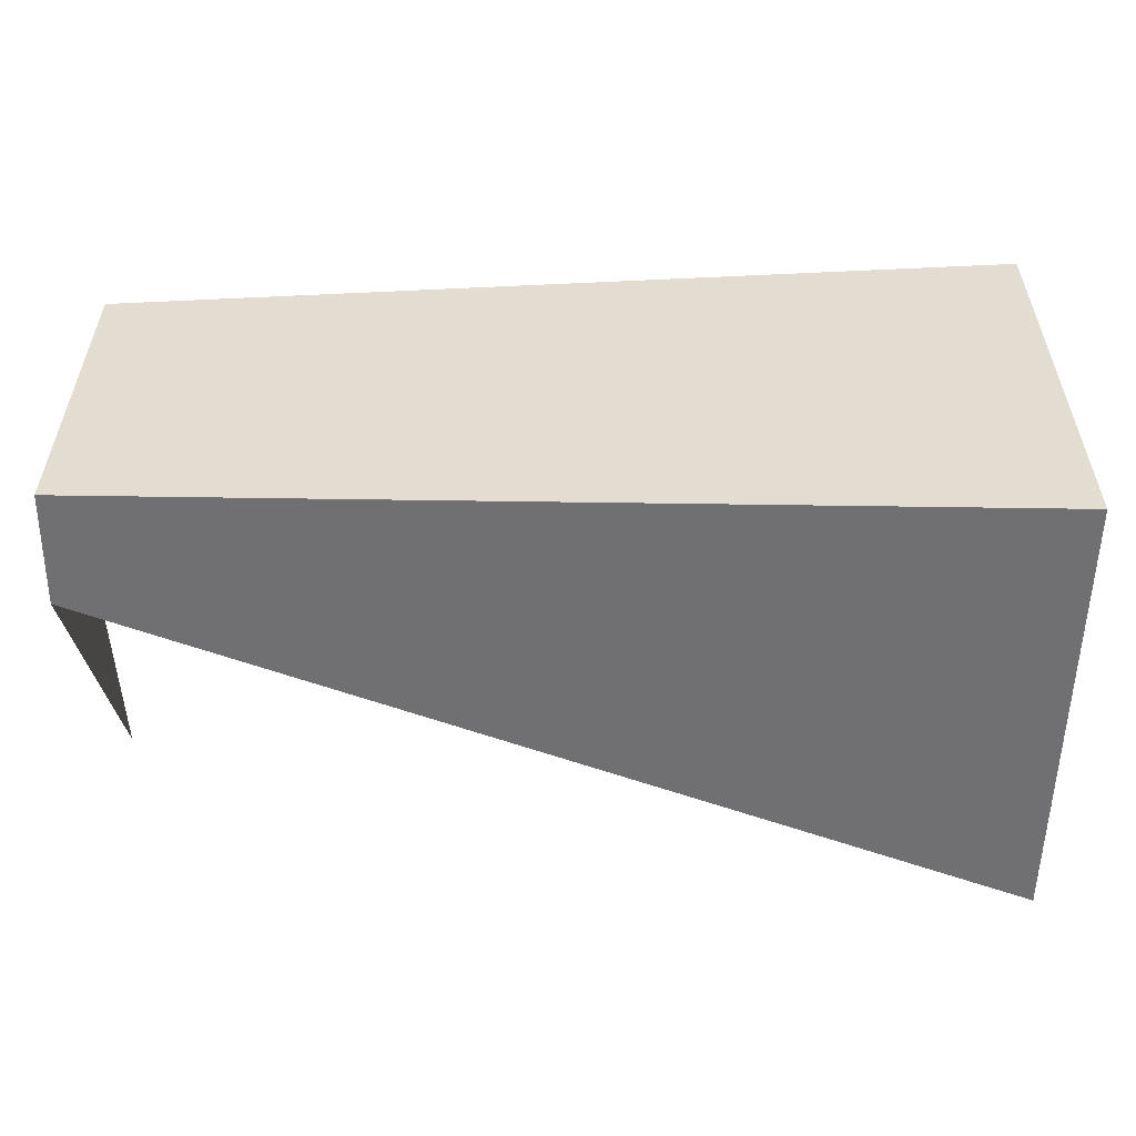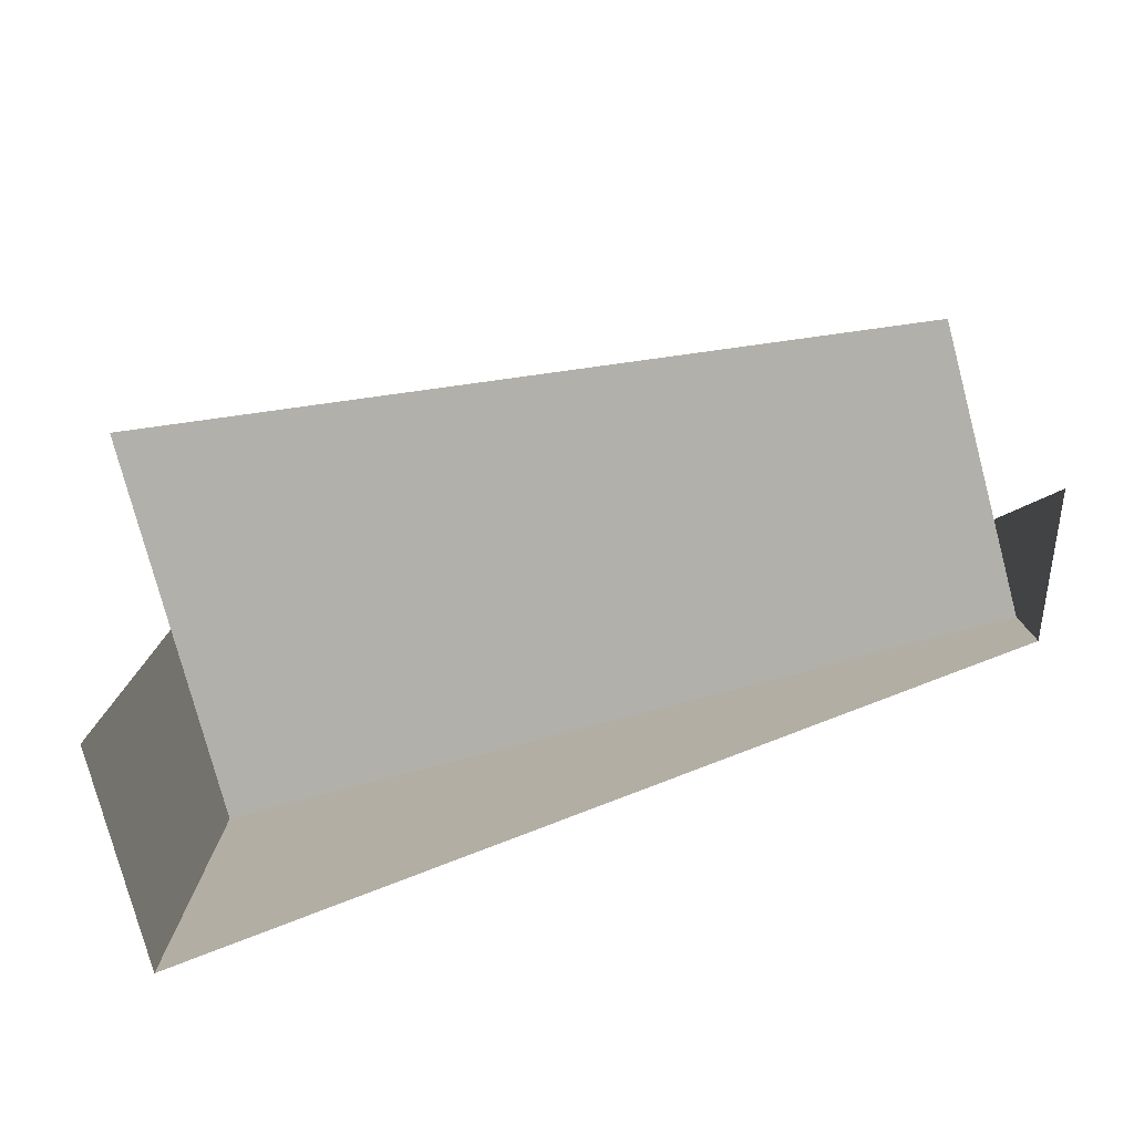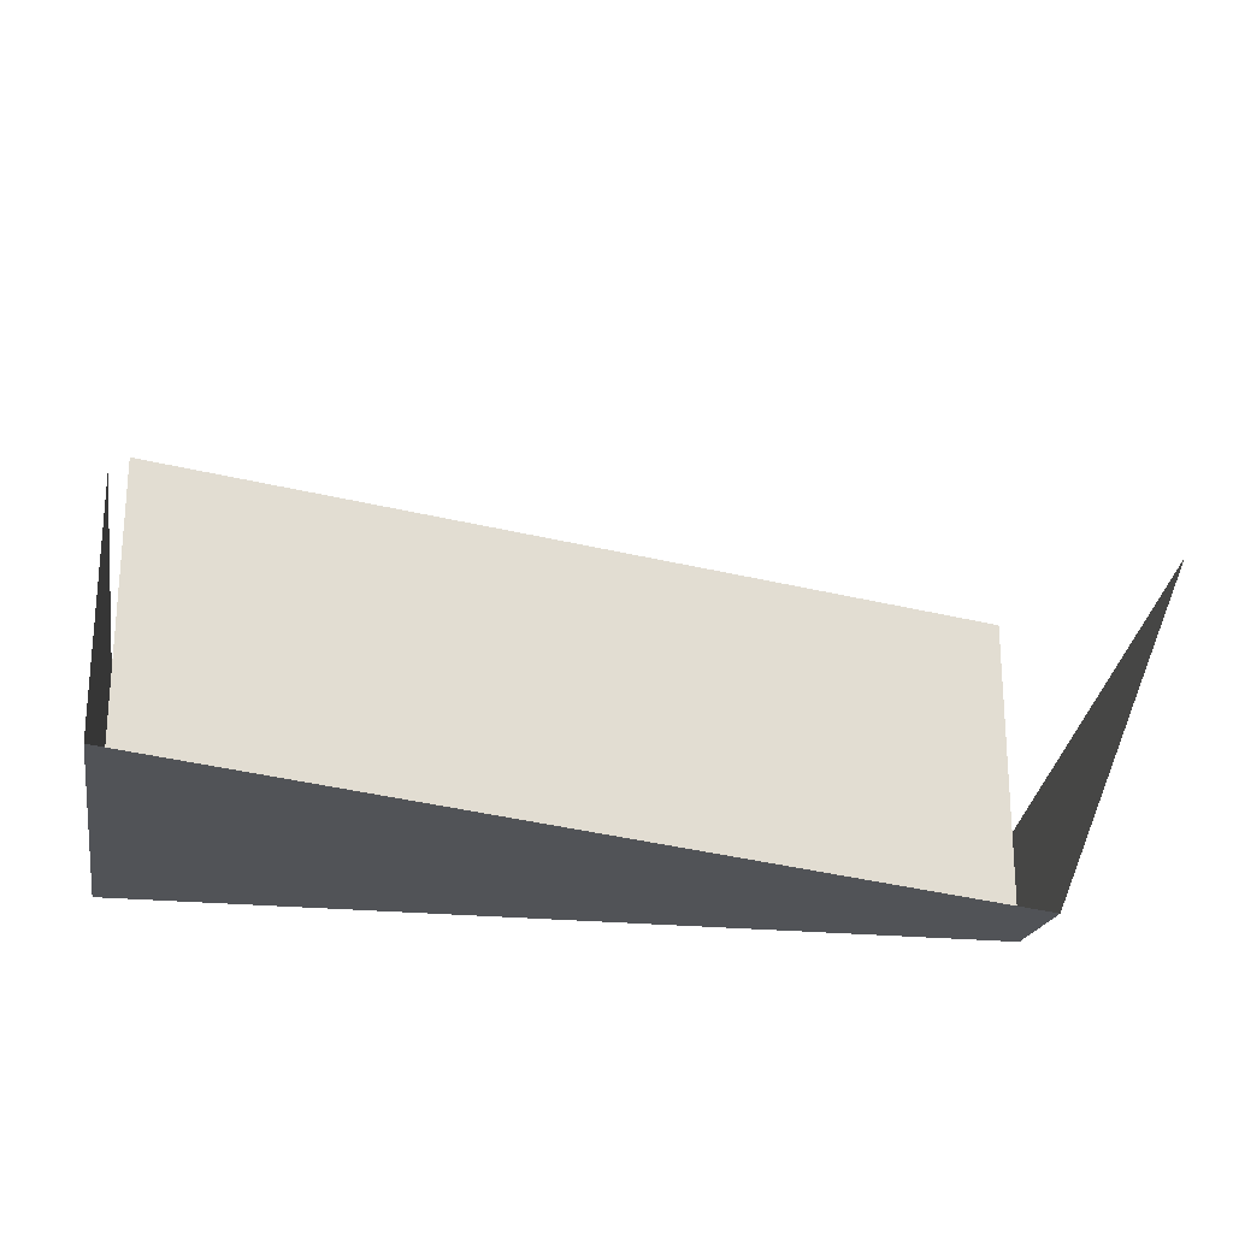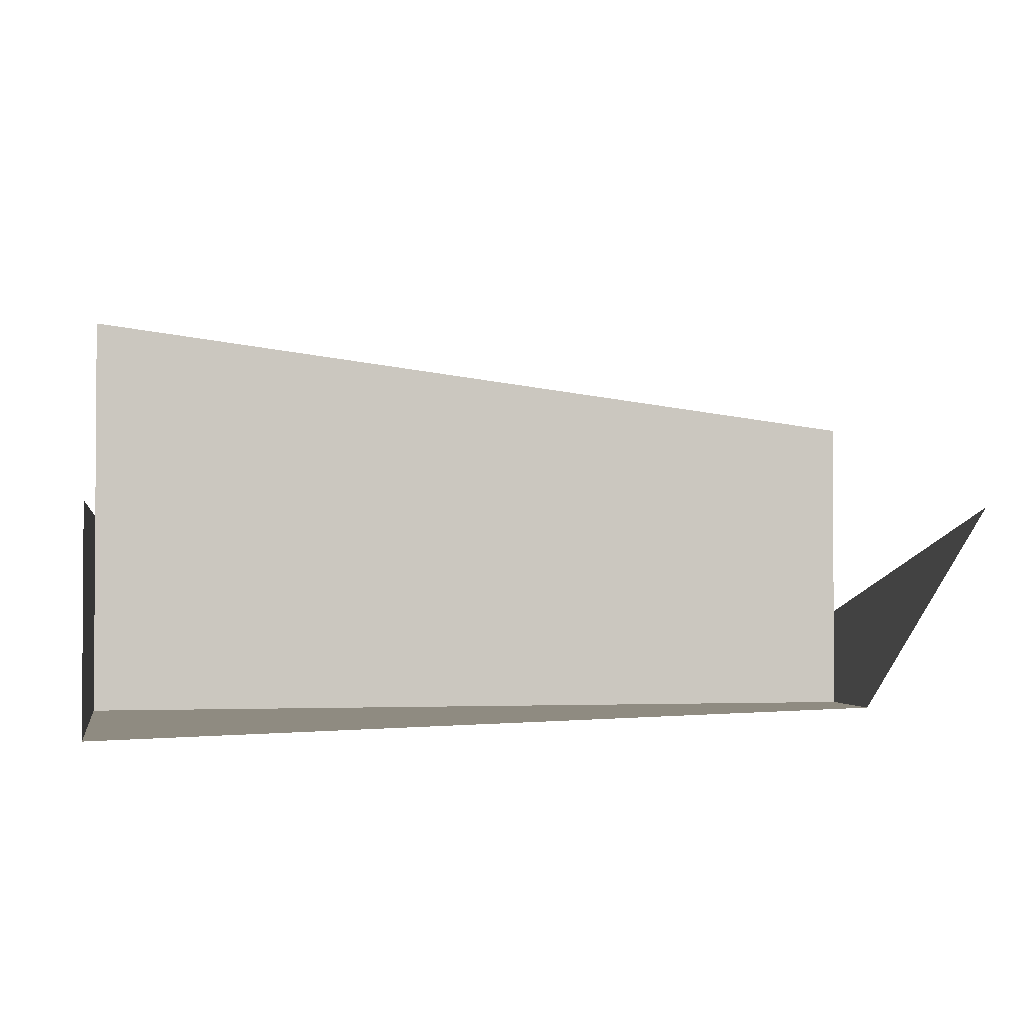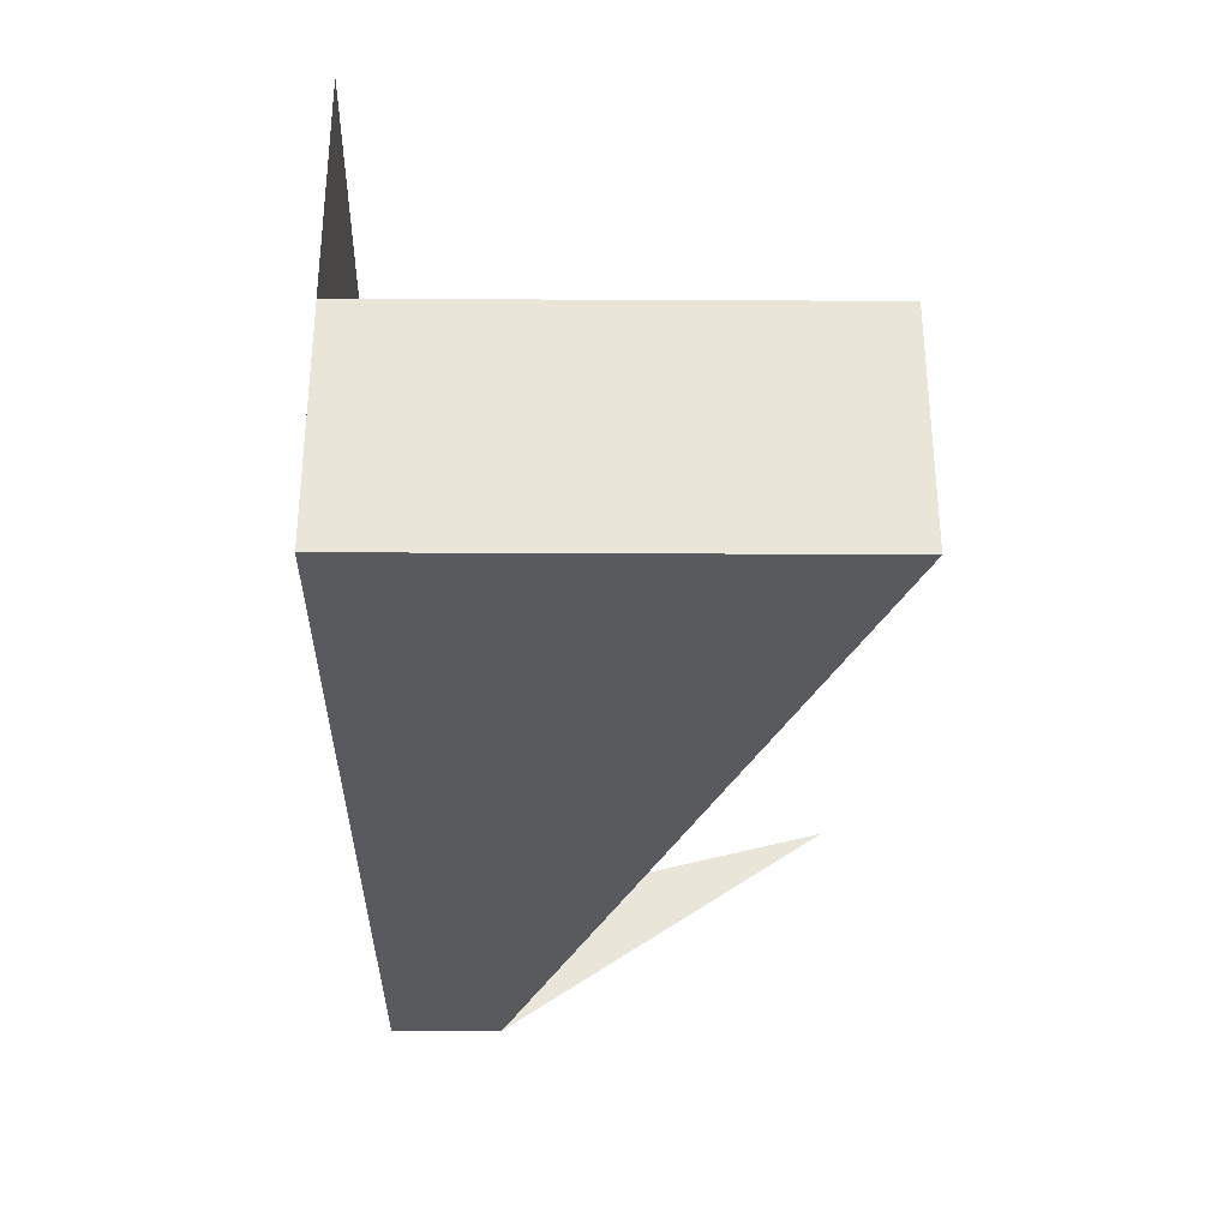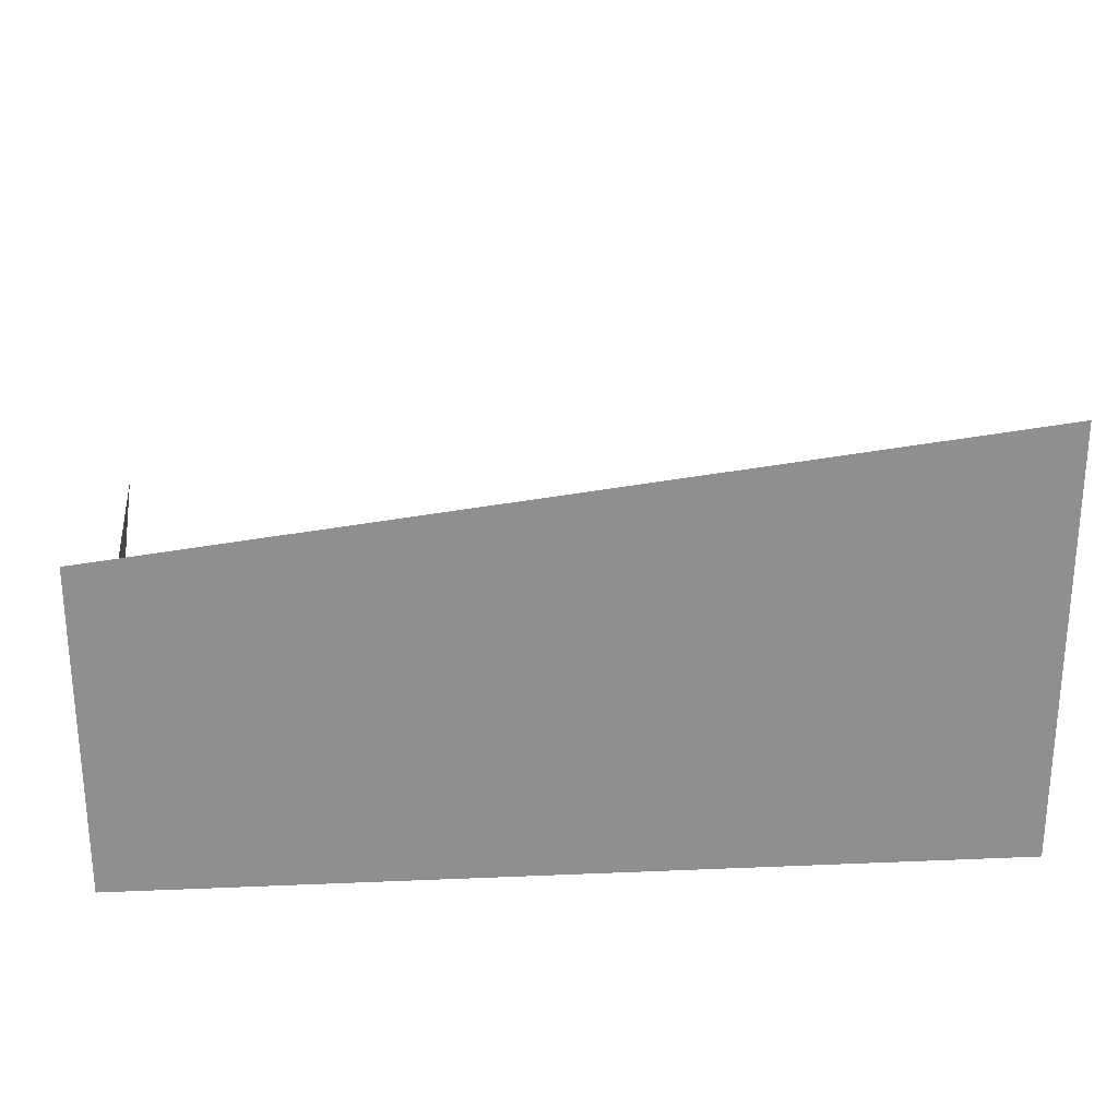
<metadata>
{"format":"obj","ext":"obj","renderer":"f3d","projection":"perspective","resolution":1024,"background":"white","views":[{"elev":-55.0,"azim":179.1,"up":"+Z"},{"elev":-78.5,"azim":14.9,"up":"+Y"},{"elev":-21.8,"azim":-10.9,"up":"+Z"},{"elev":-2.1,"azim":-10.7,"up":"+Z"},{"elev":-31.4,"azim":-90.4,"up":"+Z"},{"elev":25.2,"azim":176.1,"up":"+Z"}]}
</metadata>
<code>
g pb_Mesh1109668
v -4 0 0
v -4 0 -2
v -4 4 0
v -4 4 -2
v -4 0 -2
v 4 3 -2
v -4 4 -2
v 4 4 -2
v 4 3 -2
v 4 0 0
v 4 4 -2
v 4 4 -1
v 4 4 -1
v -4 4 0
v 4 4 -2
v -4 4 -2
v 4 4 1
v -4 4 0
v 4 4 -1
v -4 4 2
g pb_Mesh1109668_0
f 3 2 1
f 3 4 2
f 7 6 5
f 7 8 6
f 11 10 9
f 11 12 10
f 15 14 13
f 15 16 14
f 19 18 17
f 18 20 17

</code>
